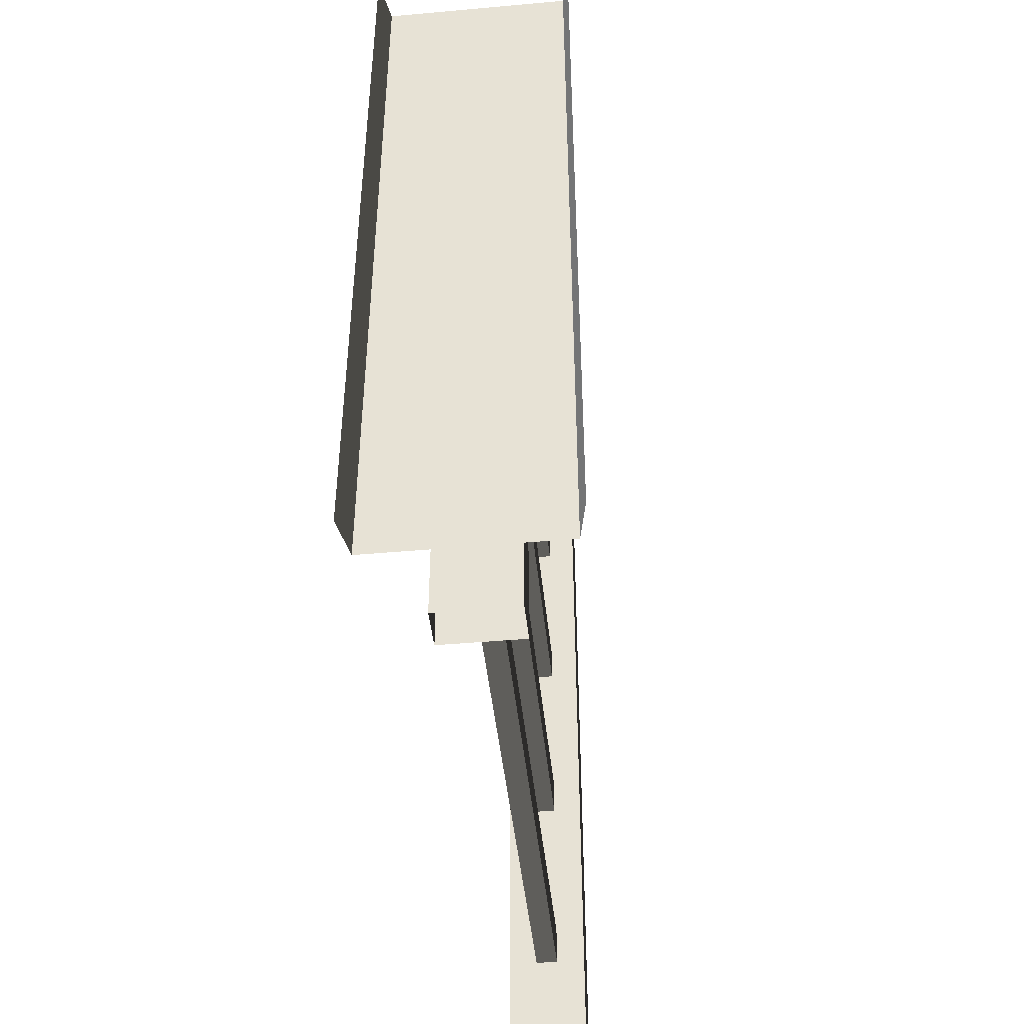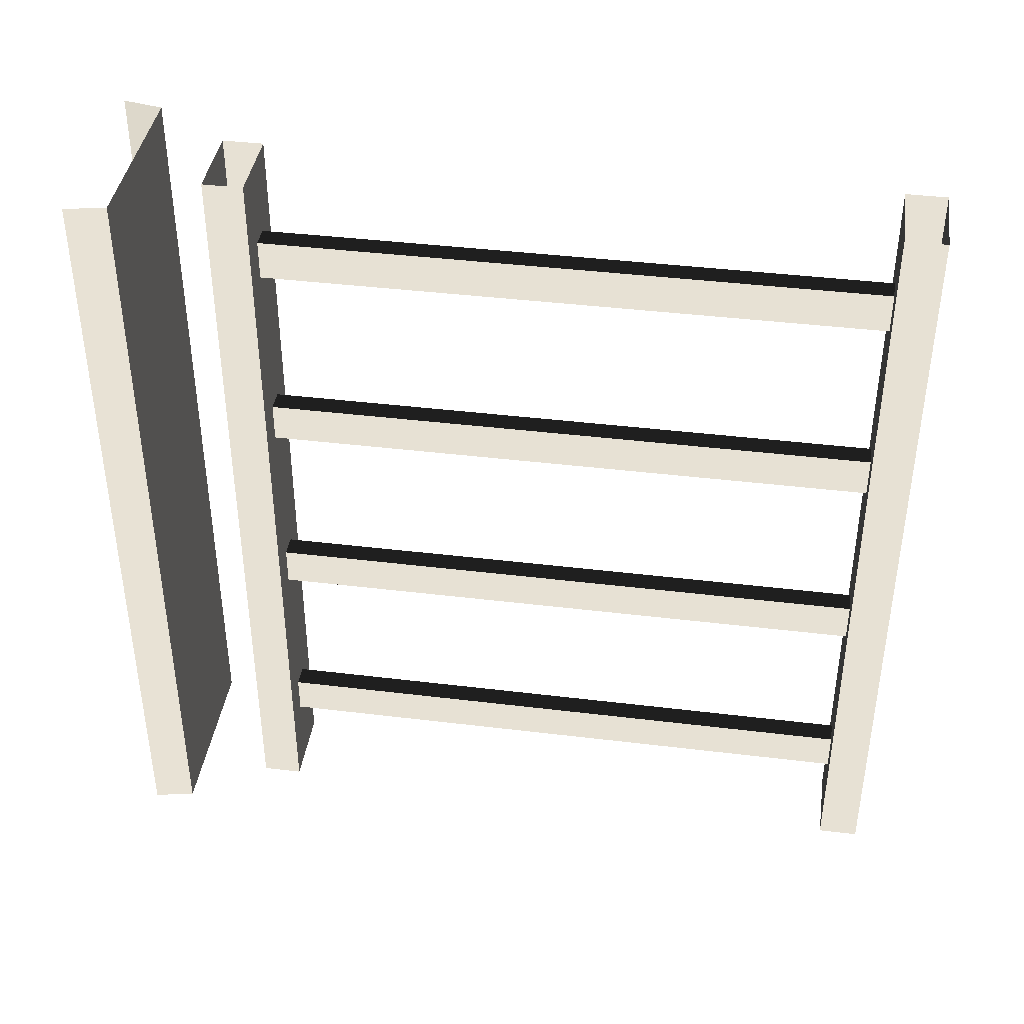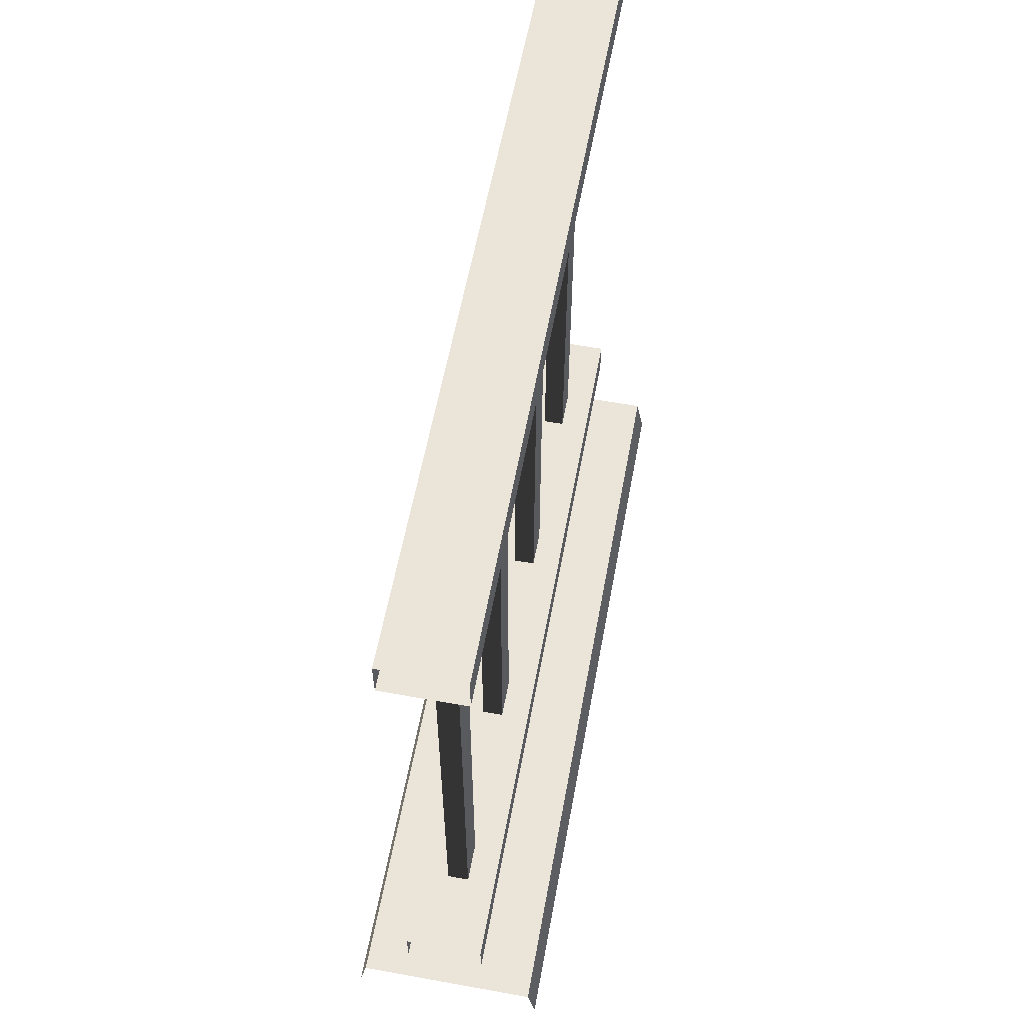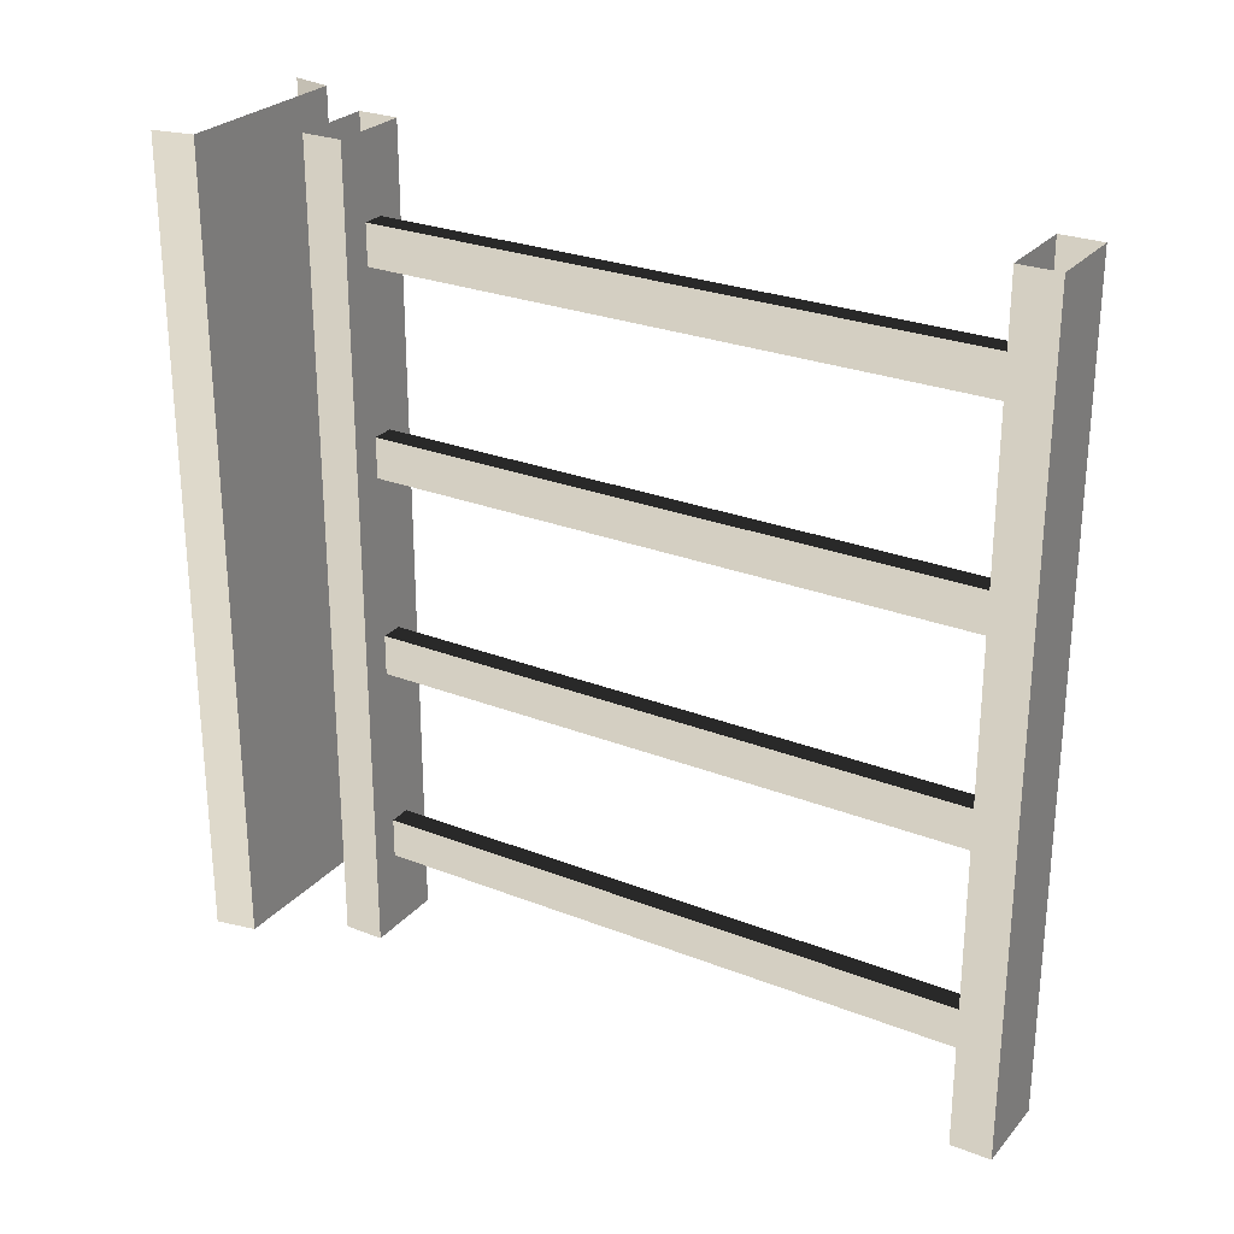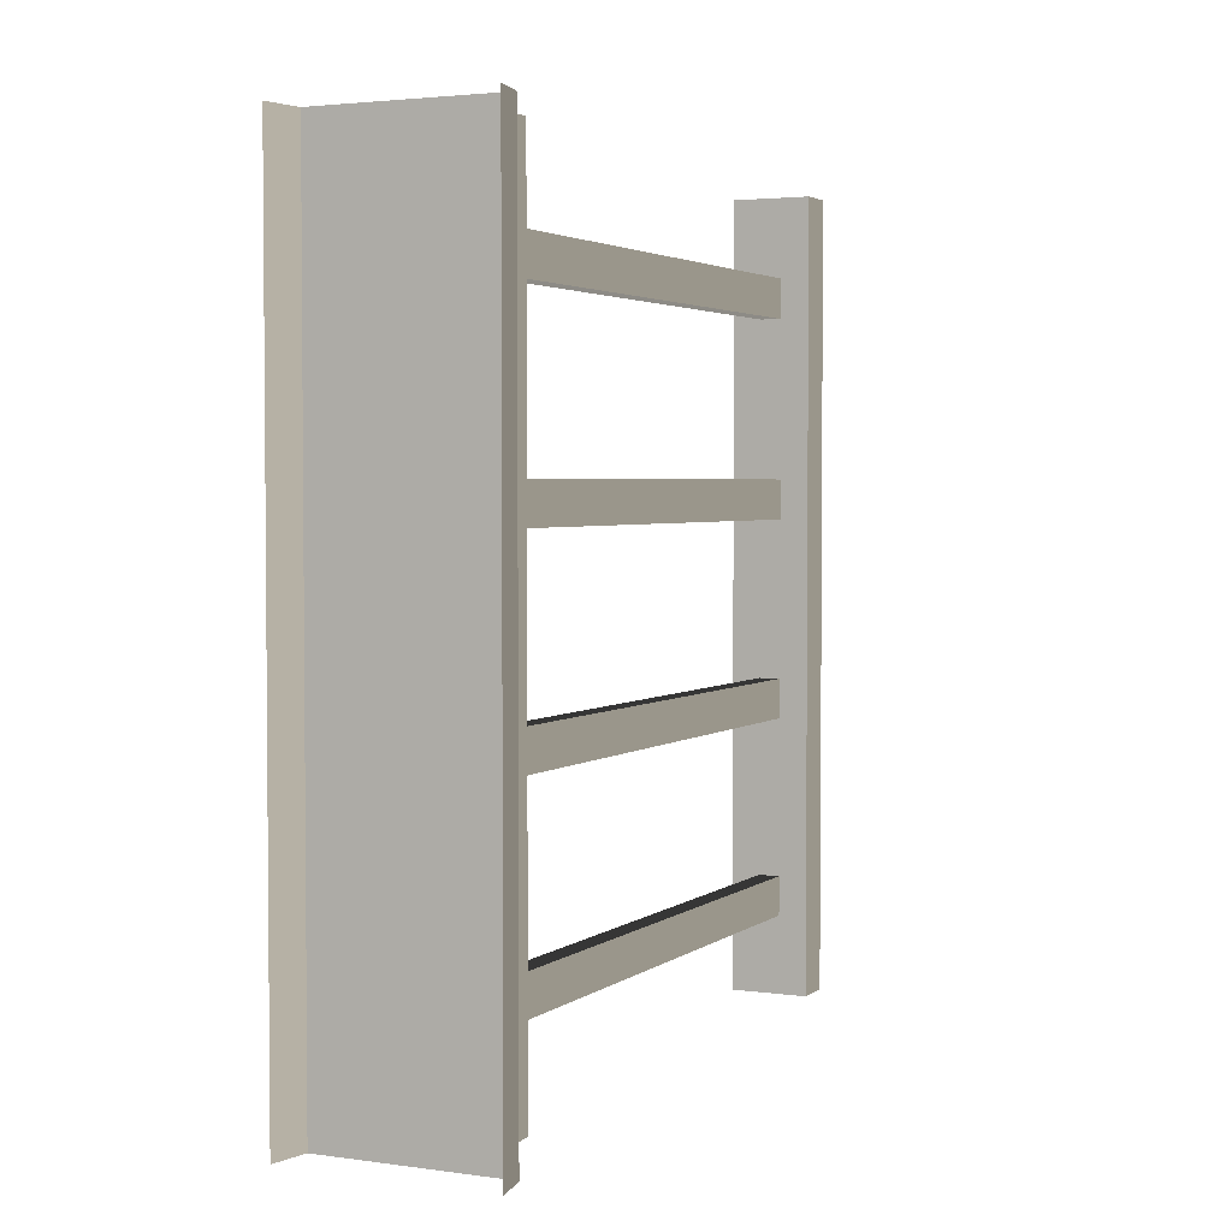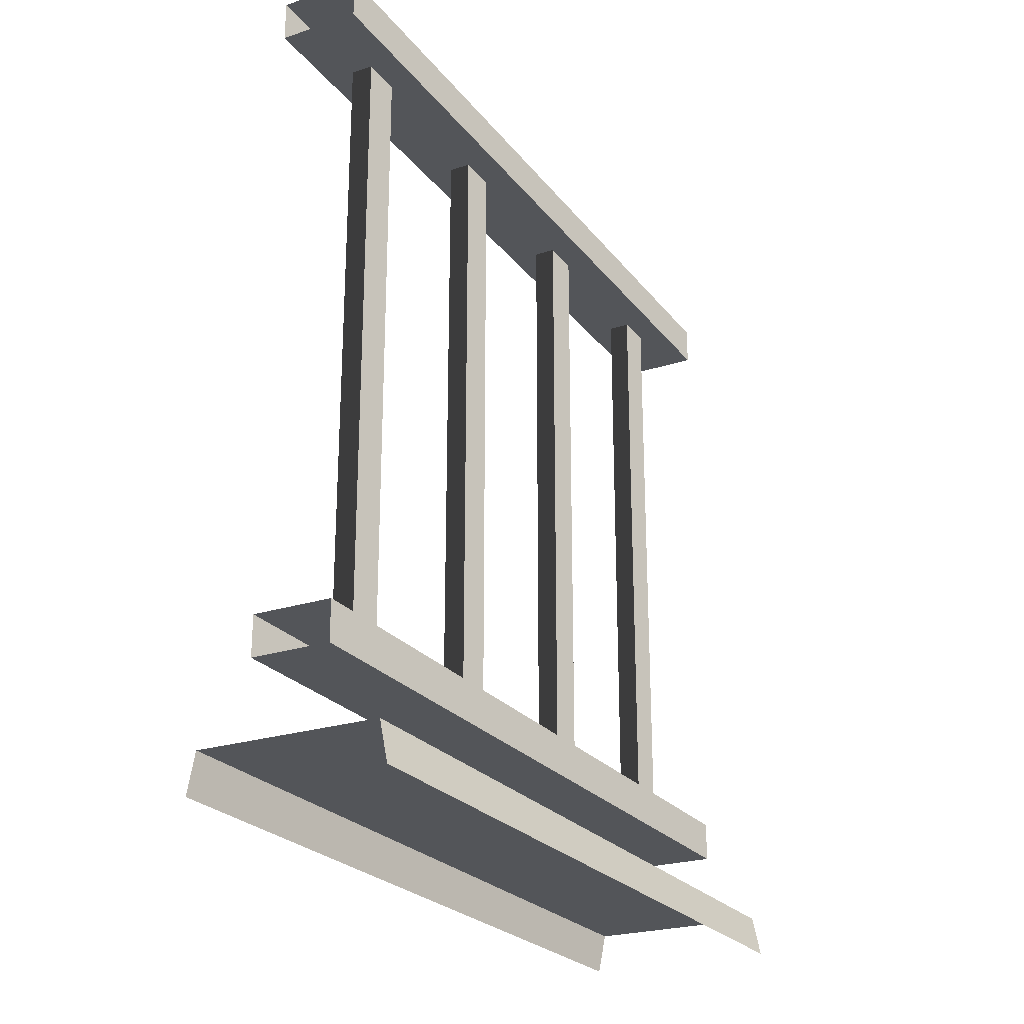
<metadata>
{"format":"obj","ext":"obj","renderer":"f3d","projection":"perspective","resolution":1024,"background":"white","views":[{"elev":-45.0,"azim":5.9,"up":"+Z"},{"elev":40.6,"azim":98.5,"up":"+Z"},{"elev":59.2,"azim":10.5,"up":"+Y"},{"elev":26.7,"azim":121.5,"up":"+Z"},{"elev":3.0,"azim":25.3,"up":"+Z"},{"elev":-24.2,"azim":-151.8,"up":"+Y"}]}
</metadata>
<code>
v 0.1114 0.9632 -0.85
v 0.1386 0.1905 -0.85
v 0.1114 0.1905 -0.85
v 0.1386 0.9632 -0.85
v 0.1114 0.9632 -0.9
v 0.1386 0.1905 -0.9
v 0.1386 0.9632 -0.9
v 0.1114 0.1905 -0.9
v 0.1386 0.9632 -0.85
v 0.1386 0.1905 -0.9
v 0.1386 0.1905 -0.85
v 0.1386 0.9632 -0.9
v 0.1114 0.1905 -0.85
v 0.1114 0.9632 -0.9
v 0.1114 0.9632 -0.85
v 0.1114 0.1905 -0.9
v 0.1114 0.9632 -0.6
v 0.1386 0.1905 -0.6
v 0.1114 0.1905 -0.6
v 0.1386 0.9632 -0.6
v 0.1114 0.9632 -0.65
v 0.1386 0.1905 -0.65
v 0.1386 0.9632 -0.65
v 0.1114 0.1905 -0.65
v 0.1386 0.9632 -0.6
v 0.1386 0.1905 -0.65
v 0.1386 0.1905 -0.6
v 0.1386 0.9632 -0.65
v 0.1114 0.1905 -0.6
v 0.1114 0.9632 -0.65
v 0.1114 0.9632 -0.6
v 0.1114 0.1905 -0.65
v 0.1114 0.9632 -0.35
v 0.1386 0.1905 -0.35
v 0.1114 0.1905 -0.35
v 0.1386 0.9632 -0.35
v 0.1114 0.9632 -0.4
v 0.1386 0.1905 -0.4
v 0.1386 0.9632 -0.4
v 0.1114 0.1905 -0.4
v 0.1386 0.9632 -0.35
v 0.1386 0.1905 -0.4
v 0.1386 0.1905 -0.35
v 0.1386 0.9632 -0.4
v 0.1114 0.1905 -0.35
v 0.1114 0.9632 -0.4
v 0.1114 0.9632 -0.35
v 0.1114 0.1905 -0.4
v 0.1114 0.9632 -0.1
v 0.1386 0.1905 -0.1
v 0.1114 0.1905 -0.1
v 0.1386 0.9632 -0.1
v 0.1114 0.9632 -0.15
v 0.1386 0.1905 -0.15
v 0.1386 0.9632 -0.15
v 0.1114 0.1905 -0.15
v 0.1386 0.9632 -0.1
v 0.1386 0.1905 -0.15
v 0.1386 0.1905 -0.1
v 0.1386 0.9632 -0.15
v 0.1114 0.1905 -0.1
v 0.1114 0.9632 -0.15
v 0.1114 0.9632 -0.1
v 0.1114 0.1905 -0.15
v -5.931e-06 1.595e-07 -1.348e-05
v 0.009993 0.05 -1
v 0.009995 0.05 -1.312e-05
v -7.57e-06 1.595e-07 -1
v 0.07499 0.9561 -1
v 0.175 0.9561 -1.312e-05
v 0.175 0.9561 -1
v 0.07499 0.9561 -1.328e-05
v 0.175 1.006 -1
v 0.07499 1.006 -1.328e-05
v 0.07499 1.006 -1
v 0.175 1.006 -1.312e-05
v 0.175 0.9561 -1
v 0.175 1.006 -1.312e-05
v 0.175 1.006 -1
v 0.175 0.9561 -1.312e-05
v 0.07499 1.006 -1
v 0.07499 0.9561 -1.328e-05
v 0.07499 0.9561 -1
v 0.07499 1.006 -1.328e-05
v 0.175 0.1941 -1
v 0.07499 0.1941 -1.328e-05
v 0.07499 0.1941 -1
v 0.175 0.1941 -1.312e-05
v 0.175 0.1441 -1
v 0.175 0.1941 -1.312e-05
v 0.175 0.1941 -1
v 0.175 0.1441 -1.312e-05
v 0.07499 0.1941 -1
v 0.07499 0.1441 -1.328e-05
v 0.07499 0.1441 -1
v 0.07499 0.1941 -1.328e-05
v 0.24 0.05 -1
v 0.009995 0.05 -1.312e-05
v 0.009993 0.05 -1
v 0.24 0.05 -1.336e-05
v 0.25 1.595e-07 -1
v 0.24 0.05 -1.336e-05
v 0.24 0.05 -1
v 0.25 1.595e-07 -1.301e-05
v 0.07499 0.1441 -1
v 0.175 0.1441 -1.312e-05
v 0.175 0.1441 -1
v 0.07499 0.1441 -1.328e-05
g porch_railing_A_2_9875_857
f 1 3 2
f 2 4 1
f 5 7 6
f 6 8 5
f 9 11 10
f 10 12 9
f 13 15 14
f 14 16 13
f 17 19 18
f 18 20 17
f 21 23 22
f 22 24 21
f 25 27 26
f 26 28 25
f 29 31 30
f 30 32 29
f 33 35 34
f 34 36 33
f 37 39 38
f 38 40 37
f 41 43 42
f 42 44 41
f 45 47 46
f 46 48 45
f 49 51 50
f 50 52 49
f 53 55 54
f 54 56 53
f 57 59 58
f 58 60 57
f 61 63 62
f 62 64 61
f 65 67 66
f 66 68 65
f 69 71 70
f 70 72 69
f 73 75 74
f 74 76 73
f 77 79 78
f 78 80 77
f 81 83 82
f 82 84 81
f 85 87 86
f 86 88 85
f 89 91 90
f 90 92 89
f 93 95 94
f 94 96 93
f 97 99 98
f 98 100 97
f 101 103 102
f 102 104 101
f 105 107 106
f 106 108 105

</code>
